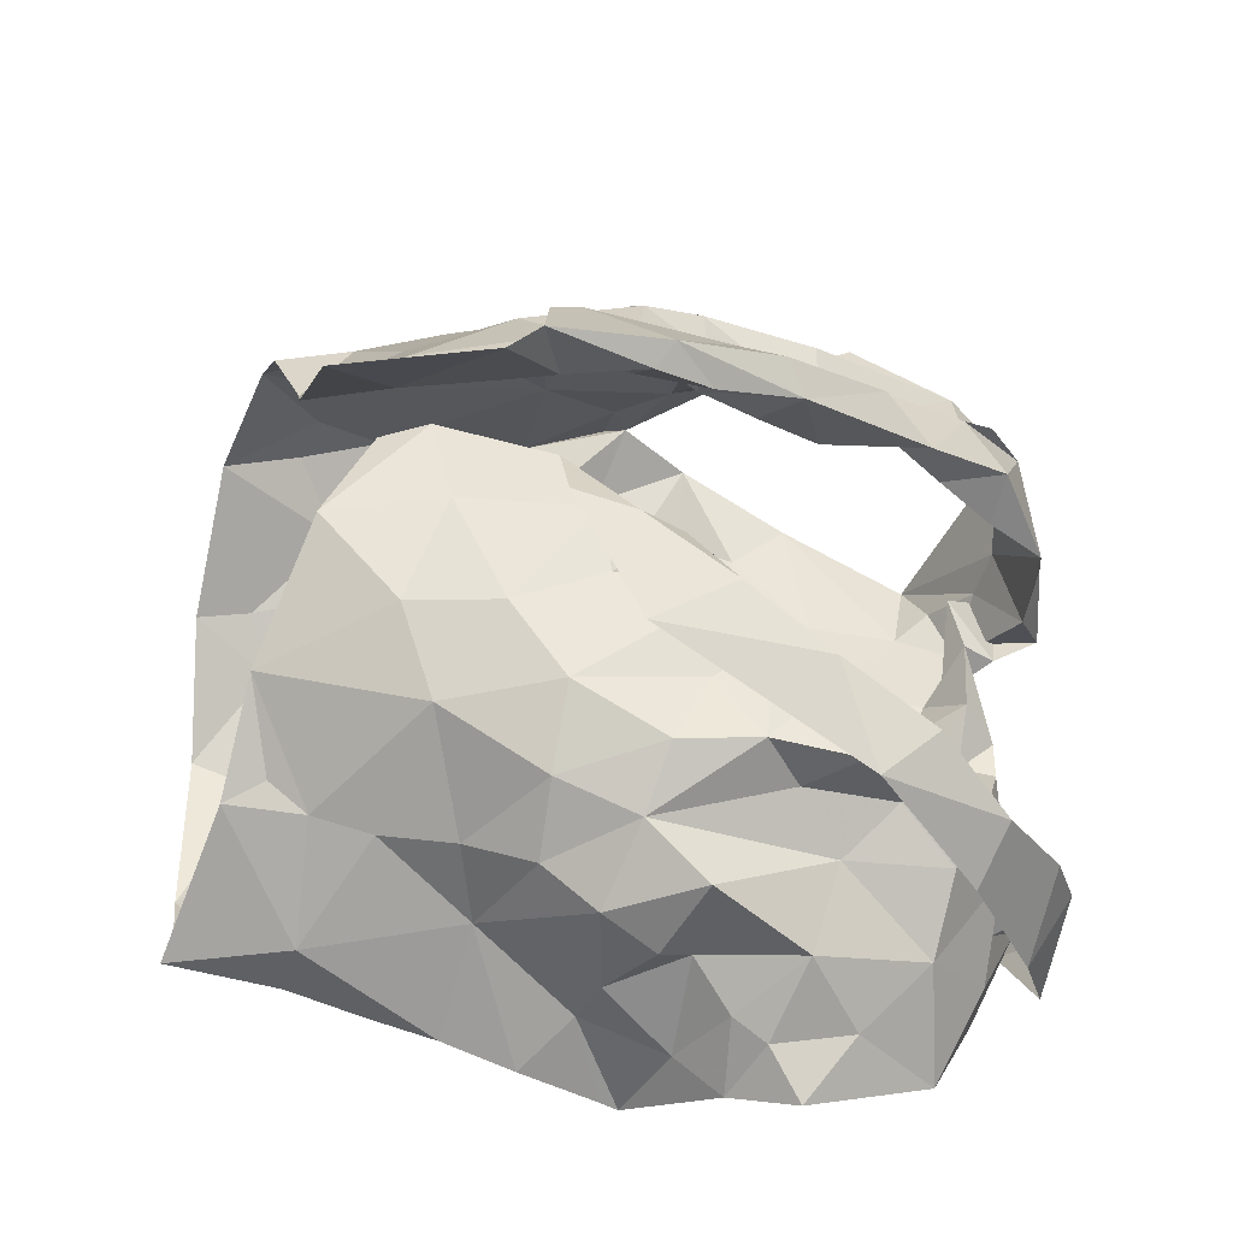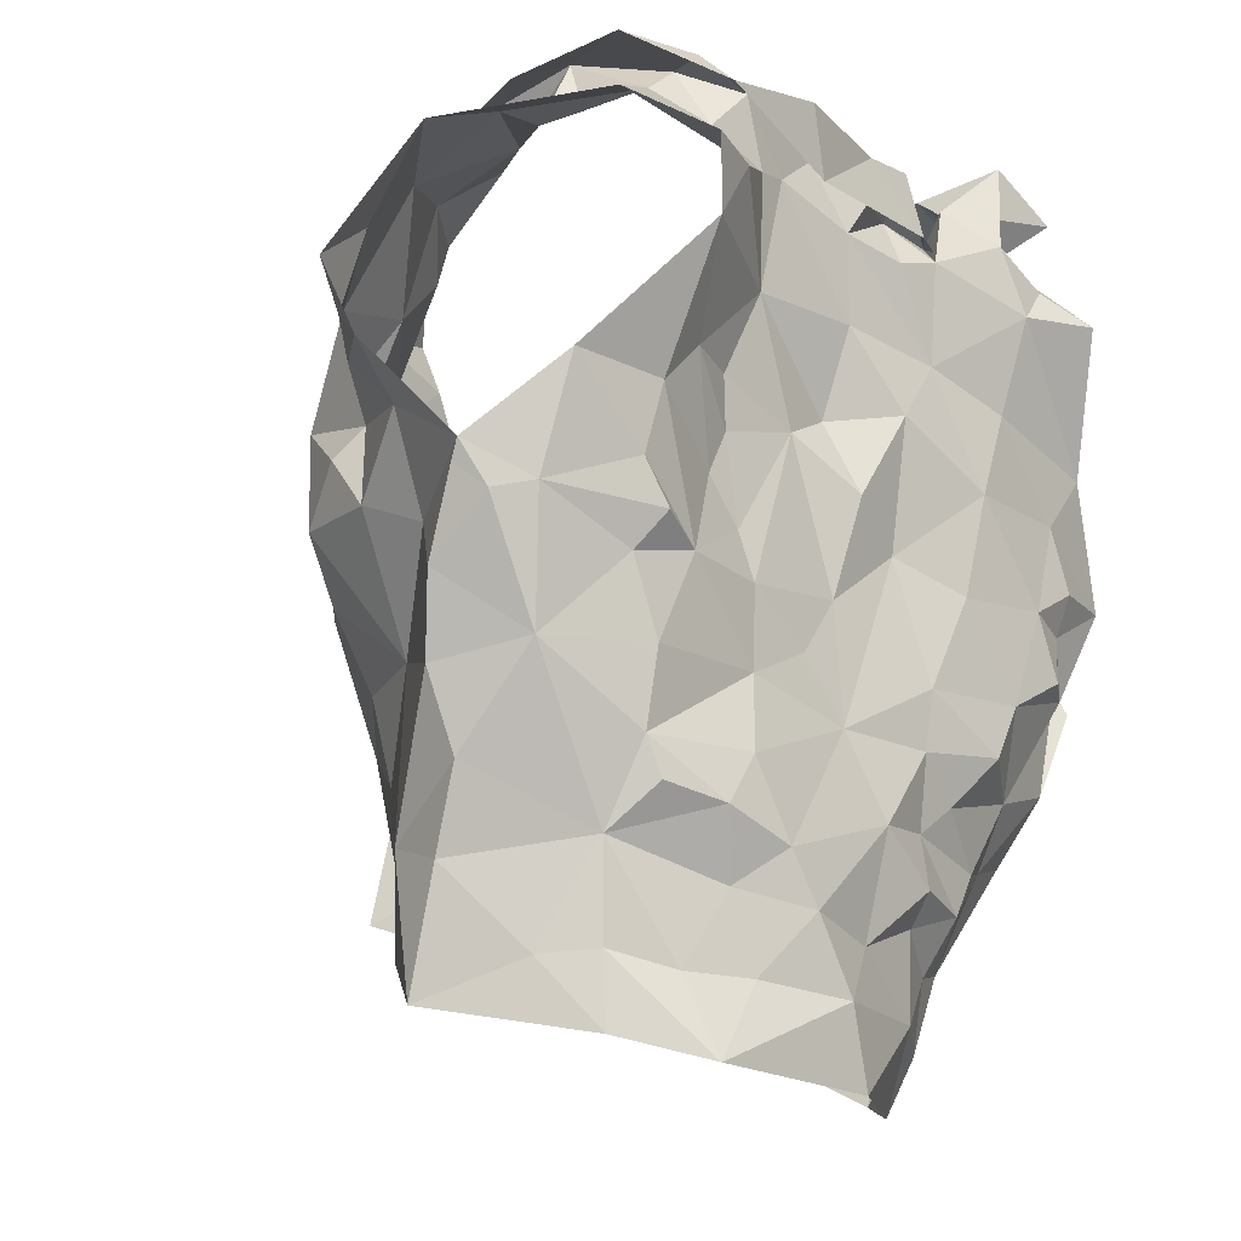
<metadata>
{"format":"obj","ext":"obj","renderer":"f3d","projection":"perspective","resolution":1024,"background":"white","views":[{"elev":56.3,"azim":97.4,"up":"+Z"},{"elev":-11.6,"azim":131.9,"up":"+Y"}]}
</metadata>
<code>
v -0.5037 0.02183 0.02943
v -0.4954 0.03571 0.02582
v -0.4692 0.1272 0.03517
v -0.4649 0.145 0.0217
v -0.4493 0.1795 0.003071
v -0.4348 0.1913 -0.004858
v -0.4516 0.1224 -0.05227
v -0.4479 0.1039 -0.03418
v -0.4595 0.05518 -0.0332
v -0.4616 0.02984 -0.02429
v -0.4959 0.008731 0.02581
v -0.4657 0.03472 -0.004968
v -0.4389 0.1681 -0.01468
v -0.4513 0.151 -0.01712
v -0.4452 0.1357 -0.04715
v -0.4613 0.1204 -0.01854
v -0.4921 0.05638 0.02429
v -0.4527 0.07957 -0.02897
v -0.4458 0.1294 -0.04439
v -0.4556 0.1678 0.005784
v -0.4605 0.1285 0.004637
v -0.4701 0.1545 0.01372
v -0.4773 0.08735 0.003502
v -0.6675 0.01897 0.03152
v -0.6772 0.04907 0.03373
v -0.6946 0.1087 0.03678
v -0.7298 0.181 -0.01962
v -0.7107 0.09603 -0.05523
v -0.6975 0.06861 -0.05294
v -0.6878 0.0458 -0.0426
v -0.664 -0.00362 -0.02595
v -0.6515 -0.02748 -0.01865
v -0.6552 -0.004782 0.03811
v -0.6701 0.002693 -0.01257
v -0.6591 -0.01095 0.02516
v -0.7014 0.1254 -0.005864
v -0.7201 0.1366 -0.03432
v -0.6839 0.05313 0.01733
v -0.6728 0.01663 0.004622
v -0.7069 0.1004 -0.03817
v -0.6914 0.1331 0.01145
v -0.7096 0.1202 -0.02771
v -0.699 0.1046 0.01735
v -0.6939 0.07823 -0.01252
v -0.6773 0.02205 -0.0311
v -0.5079 0.2033 0.06493
v -0.5263 0.2495 -0.07346
v -0.6134 0.2254 -0.074
v -0.6071 0.2443 -0.07234
v -0.5937 0.2329 -0.06849
v -0.5875 0.2222 -0.06533
v -0.5212 0.253 -0.04584
v -0.5052 0.244 -0.0187
v -0.5155 0.2445 -0.001178
v -0.5173 0.1991 0.05762
v -0.5426 0.1874 0.05816
v -0.5364 0.1519 0.06254
v -0.5658 0.1469 0.06471
v -0.579 0.2438 -0.05855
v -0.6042 0.09705 0.07162
v -0.5933 0.2459 -0.07017
v -0.5593 0.252 -0.07558
v -0.5667 0.2308 -0.07318
v -0.5851 0.1028 0.08174
v -0.5427 0.1312 0.0798
v -0.5877 0.1127 0.07017
v -0.5208 0.2677 -0.01608
v -0.5346 0.2623 -0.04396
v -0.5788 0.1391 0.07388
v -0.5543 0.169 0.0617
v -0.4958 0.2355 0.02547
v -0.523 0.2245 0.03526
v -0.5246 0.2435 0.0144
v -0.4948 0.2555 -0.01745
v -0.502 0.263 -0.05175
v -0.5253 0.2599 -0.06128
v -0.5616 0.2327 -0.06169
v -0.58 0.1247 0.08158
v -0.5601 0.1573 0.08025
v -0.5277 0.2199 0.06102
v -0.539 0.202 0.06222
v -0.5159 0.2498 -0.02589
v -0.5445 0.2534 -0.06309
v -0.5402 0.188 0.07567
v -0.5206 0.2333 0.04101
v -0.5139 0.2435 0.03748
v -0.5179 0.2612 0.007155
v -0.5081 0.2272 -0.08375
v -0.6098 0.03903 0.06342
v -0.6149 0.0554 0.06647
v -0.5763 0.02682 0.06831
v -0.5045 0.2293 0.02162
v -0.4933 0.2421 -0.06005
v -0.5325 0.2416 -0.05972
v -0.4543 0.2304 -0.02413
v -0.5293 0.01383 0.04917
v -0.5659 0.118 0.06841
v -0.5856 0.06666 0.07024
v -0.4895 0.08271 0.02978
v -0.4874 0.2429 -0.01997
v -0.548 0.05722 0.06765
v -0.4816 0.1076 0.03777
v -0.5518 0.1387 0.06715
v -0.5178 0.1699 0.0626
v -0.4775 0.1588 0.04439
v -0.5175 0.2108 0.03447
v -0.4916 0.1372 0.05423
v -0.4571 0.2057 0.0006295
v -0.5127 0.1808 0.04543
v -0.5194 0.07127 0.05912
v -0.5506 0.08915 0.0705
v -0.5268 0.1106 0.06888
v -0.5001 0.1091 0.05721
v -0.512 0.1428 0.06577
v -0.4986 0.1948 0.02929
v -0.4695 0.1895 0.02329
v -0.4804 0.2255 0.006486
v -0.6332 0.09051 0.1063
v -0.6684 0.1933 0.03663
v -0.6777 0.2309 0.01204
v -0.6063 0.2166 -0.07049
v -0.6197 0.2195 -0.07341
v -0.6657 0.2349 -0.01225
v -0.6548 0.195 0.03311
v -0.6371 0.1747 0.04711
v -0.6359 0.1546 0.05859
v -0.6373 0.1355 0.06741
v -0.6214 0.1422 0.08969
v -0.6251 0.1166 0.08857
v -0.6159 0.1244 0.1036
v -0.6137 0.2335 -0.05872
v -0.6362 0.2312 -0.05715
v -0.6536 0.1943 0.05656
v -0.5978 0.08311 0.1292
v -0.6525 0.2574 -0.07451
v -0.6425 0.0994 0.09646
v -0.6261 0.1299 0.1055
v -0.6702 0.242 -0.08015
v -0.6463 0.2519 -0.01447
v -0.6541 0.224 -0.05668
v -0.6455 0.2295 -0.07929
v -0.6751 0.2214 0.01776
v -0.6435 0.2145 0.02521
v -0.6441 0.2109 0.04208
v -0.6552 0.2367 0.01782
v -0.6449 0.2329 0.003379
v -0.6548 0.1465 0.07011
v -0.6084 0.0929 0.1279
v -0.6582 0.2537 -0.03831
v -0.678 0.2413 -0.004795
v -0.6431 0.1625 0.08196
v -0.6435 0.2499 -0.04969
v -0.6332 0.1696 0.07451
v -0.6359 0.2418 -0.06406
v -0.6333 0.008617 0.0493
v -0.5842 0.0324 0.1295
v -0.6005 0.04849 0.1013
v -0.6632 0.2332 -0.06416
v -0.7041 0.2384 -0.03555
v -0.7151 0.218 -0.02248
v -0.6059 0.08018 0.1036
v -0.6616 0.2243 0.01175
v -0.6709 0.07586 0.0505
v -0.6027 0.01805 0.08751
v -0.6975 0.1224 0.02346
v -0.6353 0.137 0.07995
v -0.6789 0.2257 -0.003452
v -0.7023 0.154 0.002157
v -0.6701 0.1729 0.02368
v -0.686 0.1937 0.004048
v -0.6855 0.07954 0.03115
v -0.6905 0.1321 0.03991
v -0.6707 0.2379 -0.04959
v -0.6306 0.08491 0.09342
v -0.61 0.09686 0.1037
v -0.6674 0.1362 0.04922
v -0.6797 0.1138 0.05524
v -0.6472 0.04061 0.05988
v -0.6252 0.0475 0.08589
v -0.7159 0.1692 -0.00958
v -0.7 0.1699 0.01743
v -0.6514 0.07728 0.07701
v -0.6423 0.1147 0.07896
v -0.4981 0.1217 -0.07369
v -0.4981 0.0864 -0.06954
v -0.4993 0.05037 -0.06969
v -0.4906 0.00689 -0.05698
v -0.4611 -0.0074 -0.01541
v -0.4666 0.1605 -0.06842
v -0.4665 0.08592 -0.05497
v -0.4621 0.1253 -0.06018
v -0.4906 0.03656 -0.05683
v -0.4792 0.005241 -0.04282
v -0.6737 0.1473 -0.07556
v -0.6796 0.1267 -0.0779
v -0.6252 0.05584 -0.07068
v -0.644 0.03869 -0.06402
v -0.6268 0.007468 -0.05819
v -0.6196 -0.01569 -0.05963
v -0.6124 -0.0331 -0.05494
v -0.7093 0.1042 -0.05121
v -0.7067 0.1256 -0.06967
v -0.6636 0.06192 -0.06257
v -0.6799 0.114 -0.07245
v -0.6878 0.09571 -0.06766
v -0.6471 0.01001 -0.04787
v -0.6618 0.04132 -0.05371
v -0.5885 0.1946 -0.06467
v -0.5831 0.1655 -0.05824
v -0.5783 0.1109 -0.06512
v -0.5636 0.09358 -0.06606
v -0.6301 0.1187 -0.0745
v -0.6105 0.07043 -0.07309
v -0.6084 0.03021 -0.07481
v -0.6093 0.0199 -0.06716
v -0.6024 -0.007997 -0.07159
v -0.6778 0.2089 -0.09056
v -0.6526 0.208 -0.08328
v -0.5697 -0.02887 -0.08134
v -0.6889 0.1643 -0.07578
v -0.5766 0.01196 -0.07585
v -0.588 0.04688 -0.07597
v -0.6319 0.02503 -0.0672
v -0.6118 0.04705 -0.06944
v -0.6397 0.07145 -0.07791
v -0.6209 0.1879 -0.07029
v -0.6635 0.2186 -0.08083
v -0.5628 -0.003939 -0.08212
v -0.577 0.07341 -0.06926
v -0.5865 0.1424 -0.06968
v -0.6133 0.08917 -0.0737
v -0.6377 0.1508 -0.07657
v -0.67 0.09768 -0.07913
v -0.6619 0.1185 -0.07818
v -0.6489 0.1775 -0.07577
v -0.6065 0.1698 -0.07101
v -0.6498 0.08822 -0.07746
v -0.6058 0.1282 -0.06573
v -0.5382 0.1701 -0.05888
v -0.5295 0.1397 -0.0605
v -0.54 0.1252 -0.06208
v -0.5192 0.04562 -0.07572
v -0.5259 0.02478 -0.06992
v -0.5322 0.0005123 -0.07357
v -0.512 0.2051 -0.08052
v -0.5507 0.2316 -0.06326
v -0.5284 0.2244 -0.07668
v -0.5519 0.1967 -0.0612
v -0.4896 -0.01524 -0.05876
v -0.5101 0.001796 -0.06646
v -0.4955 0.06253 -0.06736
v -0.5415 0.0361 -0.07855
v -0.5025 0.1591 -0.06797
v -0.5135 -0.02211 -0.07712
v -0.4908 0.1102 -0.06701
v -0.4909 0.1354 -0.07105
v -0.5502 0.01953 -0.08075
v -0.5318 0.06077 -0.07407
v -0.52 0.1731 -0.06552
v -0.5142 0.114 -0.06858
v -0.5396 0.08436 -0.0676
v -0.5382 0.1534 -0.05933
v -0.5433 0.1103 -0.06509
v -0.5668 0.1587 -0.0599
f 102 99 23
f 1 11 2
f 3 102 23
f 14 20 22
f 2 12 17
f 13 6 5
f 12 188 10
f 18 8 23
f 12 2 11
f 188 12 11
f 7 19 8
f 15 13 14
f 16 15 14
f 16 19 15
f 16 14 21
f 20 13 5
f 13 20 14
f 12 9 18
f 3 23 21
f 16 8 19
f 9 12 10
f 17 23 99
f 17 12 23
f 23 12 18
f 22 21 14
f 21 22 4
f 21 4 3
f 8 16 23
f 23 16 21
f 44 40 29
f 37 201 42
f 25 38 24
f 32 34 31
f 35 33 24
f 35 34 32
f 39 34 35
f 37 180 27
f 42 180 37
f 39 35 24
f 34 45 31
f 25 171 38
f 41 168 36
f 24 38 39
f 42 201 40
f 44 42 40
f 44 29 30
f 36 165 41
f 44 171 43
f 42 43 36
f 168 42 36
f 180 42 168
f 38 171 44
f 201 28 40
f 29 40 28
f 43 171 26
f 36 43 165
f 42 44 43
f 44 45 39
f 38 44 39
f 45 34 39
f 44 30 45
f 64 60 78
f 64 78 65
f 60 66 78
f 103 57 70
f 58 70 69
f 66 97 69
f 104 70 57
f 46 65 84
f 59 61 62
f 84 80 46
f 71 46 86
f 94 246 83
f 48 63 61
f 79 65 78
f 94 68 52
f 54 53 67
f 85 55 106
f 73 54 67
f 48 61 49
f 59 50 61
f 61 50 49
f 76 47 75
f 69 78 66
f 61 63 62
f 77 51 59
f 50 59 51
f 104 56 70
f 81 56 55
f 85 80 81
f 73 92 54
f 67 74 87
f 58 69 97
f 70 58 103
f 56 81 84
f 46 80 86
f 81 55 85
f 72 85 106
f 72 92 73
f 72 73 85
f 87 74 71
f 82 67 53
f 67 82 52
f 67 52 68
f 83 68 94
f 83 47 76
f 77 59 83
f 68 76 75
f 76 68 83
f 47 83 62
f 78 69 79
f 56 84 79
f 70 79 69
f 70 56 79
f 80 85 86
f 86 85 73
f 84 81 80
f 71 86 87
f 73 67 87
f 75 74 67
f 68 75 67
f 77 83 246
f 63 47 62
f 62 83 59
f 84 65 79
f 73 87 86
f 57 114 104
f 98 60 90
f 90 91 98
f 58 97 103
f 95 93 100
f 3 4 105
f 117 54 92
f 95 108 6
f 110 17 99
f 110 99 113
f 89 91 90
f 116 22 20
f 60 98 66
f 94 93 247
f 52 93 94
f 88 247 93
f 116 5 108
f 96 11 1
f 96 1 2
f 17 110 2
f 53 52 82
f 113 102 107
f 109 55 104
f 100 117 95
f 2 110 96
f 100 52 53
f 100 93 52
f 99 102 113
f 103 97 112
f 22 116 105
f 72 106 92
f 54 117 100
f 91 96 101
f 98 91 101
f 96 110 101
f 102 3 107
f 4 22 105
f 5 116 20
f 108 5 6
f 115 106 109
f 55 109 106
f 54 100 53
f 108 95 117
f 111 66 98
f 97 66 111
f 111 110 112
f 112 57 103
f 3 105 107
f 113 107 114
f 113 112 110
f 112 97 111
f 104 55 56
f 114 112 113
f 112 114 57
f 111 98 101
f 104 107 109
f 114 107 104
f 109 107 115
f 115 116 117
f 107 105 115
f 117 92 115
f 105 116 115
f 106 115 92
f 116 108 117
f 111 101 110
f 146 139 123
f 122 131 121
f 50 51 131
f 143 124 144
f 49 131 132
f 121 131 51
f 49 50 131
f 154 132 122
f 138 154 135
f 139 173 123
f 175 134 148
f 140 48 132
f 173 139 152
f 130 175 148
f 130 128 129
f 166 153 127
f 48 49 132
f 144 125 153
f 136 148 118
f 142 144 119
f 175 161 134
f 137 136 147
f 148 136 137
f 127 153 126
f 122 132 131
f 154 122 141
f 150 138 149
f 158 173 152
f 139 150 149
f 139 145 150
f 140 132 154
f 154 138 140
f 152 141 158
f 141 135 154
f 119 144 133
f 144 142 145
f 139 146 145
f 124 125 144
f 142 150 145
f 123 162 146
f 144 153 133
f 151 147 119
f 128 153 166
f 143 144 145
f 142 120 150
f 143 146 162
f 145 146 143
f 153 151 133
f 119 133 151
f 137 151 153
f 147 151 137
f 128 130 137
f 153 128 137
f 139 149 152
f 149 135 152
f 135 149 138
f 126 153 125
f 137 130 148
f 152 135 141
f 33 155 24
f 41 165 172
f 181 172 169
f 155 164 179
f 172 165 26
f 178 25 24
f 158 141 227
f 217 159 173
f 160 167 159
f 157 164 156
f 227 217 158
f 157 156 134
f 180 181 160
f 170 162 167
f 181 170 160
f 130 174 175
f 168 181 180
f 129 128 183
f 179 157 161
f 160 27 180
f 217 173 158
f 155 179 178
f 162 124 143
f 124 162 170
f 167 162 123
f 171 25 163
f 166 183 128
f 26 165 43
f 159 123 173
f 175 174 161
f 125 176 126
f 170 169 124
f 167 160 170
f 177 183 176
f 171 177 26
f 26 177 172
f 172 181 41
f 41 181 168
f 130 129 174
f 167 123 159
f 155 178 24
f 125 124 169
f 169 176 125
f 171 163 177
f 127 176 183
f 177 182 183
f 127 183 166
f 179 161 174
f 174 129 183
f 176 172 177
f 127 126 176
f 176 169 172
f 170 181 169
f 179 164 157
f 178 179 182
f 25 178 163
f 182 179 174
f 163 178 182
f 134 161 157
f 182 174 183
f 182 177 163
f 190 191 7
f 19 7 15
f 191 256 189
f 7 191 15
f 193 188 249
f 188 193 10
f 187 193 249
f 192 186 251
f 9 10 192
f 8 18 190
f 193 192 10
f 184 256 191
f 191 255 184
f 15 191 189
f 193 187 192
f 190 251 185
f 255 190 185
f 190 255 191
f 18 9 190
f 7 8 190
f 190 192 251
f 190 9 192
f 237 225 203
f 205 204 233
f 237 205 233
f 202 194 195
f 202 220 194
f 198 199 206
f 207 206 30
f 202 204 205
f 206 223 198
f 204 202 195
f 200 32 199
f 32 31 206
f 29 201 203
f 207 197 223
f 207 223 206
f 201 202 205
f 203 205 237
f 201 29 28
f 206 45 30
f 203 225 196
f 207 203 197
f 45 206 31
f 199 32 206
f 201 205 203
f 203 196 197
f 203 207 29
f 29 207 30
f 257 228 221
f 141 218 227
f 224 222 214
f 231 213 225
f 121 226 122
f 222 213 229
f 210 238 230
f 215 221 216
f 230 236 209
f 237 233 234
f 51 208 226
f 217 218 220
f 220 235 194
f 235 218 226
f 200 216 219
f 220 218 235
f 257 221 222
f 122 218 141
f 215 216 198
f 234 194 232
f 215 198 223
f 234 204 195
f 227 218 217
f 219 216 228
f 257 222 252
f 222 229 252
f 222 224 213
f 232 235 226
f 226 236 232
f 223 224 214
f 223 214 215
f 223 197 224
f 225 213 196
f 196 213 224
f 197 196 224
f 234 232 212
f 195 194 234
f 212 231 237
f 233 204 234
f 51 226 121
f 221 228 216
f 231 229 213
f 229 210 211
f 238 210 229
f 229 231 238
f 214 222 221
f 198 216 199
f 236 226 208
f 122 226 218
f 212 238 231
f 214 221 215
f 234 212 237
f 237 231 225
f 232 194 235
f 209 236 208
f 238 212 232
f 236 238 232
f 230 238 236
f 216 200 199
f 185 261 260
f 249 254 187
f 244 254 228
f 251 258 261
f 243 192 250
f 261 263 260
f 239 248 259
f 244 250 254
f 255 185 260
f 240 260 241
f 239 259 262
f 208 77 248
f 247 248 246
f 246 94 247
f 260 263 241
f 244 228 257
f 242 243 252
f 258 229 261
f 246 248 77
f 252 229 258
f 88 245 247
f 253 189 256
f 254 219 228
f 209 264 230
f 257 243 244
f 51 77 208
f 253 256 260
f 245 189 253
f 253 259 245
f 254 250 187
f 192 187 250
f 192 243 242
f 261 185 251
f 243 257 252
f 210 263 211
f 261 211 263
f 230 264 210
f 209 208 248
f 245 248 247
f 248 239 264
f 248 264 209
f 244 243 250
f 192 242 186
f 242 258 251
f 242 251 186
f 184 255 260
f 256 184 260
f 240 262 259
f 258 242 252
f 239 262 264
f 262 240 241
f 210 264 263
f 253 260 240
f 229 211 261
f 263 264 241
f 253 240 259
f 262 241 264
f 248 245 259
f 99 102 23
f 11 1 2
f 102 3 23
f 20 14 22
f 12 2 17
f 6 13 5
f 188 12 10
f 8 18 23
f 2 12 11
f 12 188 11
f 19 7 8
f 13 15 14
f 15 16 14
f 19 16 15
f 14 16 21
f 13 20 5
f 20 13 14
f 9 12 18
f 23 3 21
f 8 16 19
f 12 9 10
f 23 17 99
f 12 17 23
f 12 23 18
f 21 22 14
f 22 21 4
f 4 21 3
f 16 8 23
f 16 23 21
f 40 44 29
f 201 37 42
f 38 25 24
f 34 32 31
f 33 35 24
f 34 35 32
f 34 39 35
f 180 37 27
f 180 42 37
f 35 39 24
f 45 34 31
f 171 25 38
f 168 41 36
f 38 24 39
f 201 42 40
f 42 44 40
f 29 44 30
f 165 36 41
f 171 44 43
f 43 42 36
f 42 168 36
f 42 180 168
f 171 38 44
f 28 201 40
f 40 29 28
f 171 43 26
f 43 36 165
f 44 42 43
f 45 44 39
f 44 38 39
f 34 45 39
f 30 44 45
f 60 64 78
f 78 64 65
f 66 60 78
f 57 103 70
f 70 58 69
f 97 66 69
f 70 104 57
f 65 46 84
f 61 59 62
f 80 84 46
f 46 71 86
f 246 94 83
f 63 48 61
f 65 79 78
f 68 94 52
f 53 54 67
f 55 85 106
f 54 73 67
f 61 48 49
f 50 59 61
f 50 61 49
f 47 76 75
f 78 69 66
f 63 61 62
f 51 77 59
f 59 50 51
f 56 104 70
f 56 81 55
f 80 85 81
f 92 73 54
f 74 67 87
f 69 58 97
f 58 70 103
f 81 56 84
f 80 46 86
f 55 81 85
f 85 72 106
f 92 72 73
f 73 72 85
f 74 87 71
f 67 82 53
f 82 67 52
f 52 67 68
f 68 83 94
f 47 83 76
f 59 77 83
f 76 68 75
f 68 76 83
f 83 47 62
f 69 78 79
f 84 56 79
f 79 70 69
f 56 70 79
f 85 80 86
f 85 86 73
f 81 84 80
f 86 71 87
f 67 73 87
f 74 75 67
f 75 68 67
f 83 77 246
f 47 63 62
f 83 62 59
f 65 84 79
f 87 73 86
f 114 57 104
f 60 98 90
f 91 90 98
f 97 58 103
f 93 95 100
f 4 3 105
f 54 117 92
f 108 95 6
f 17 110 99
f 99 110 113
f 91 89 90
f 22 116 20
f 98 60 66
f 93 94 247
f 93 52 94
f 247 88 93
f 5 116 108
f 11 96 1
f 1 96 2
f 110 17 2
f 52 53 82
f 102 113 107
f 55 109 104
f 117 100 95
f 110 2 96
f 52 100 53
f 93 100 52
f 102 99 113
f 97 103 112
f 116 22 105
f 106 72 92
f 117 54 100
f 96 91 101
f 91 98 101
f 110 96 101
f 3 102 107
f 22 4 105
f 116 5 20
f 5 108 6
f 106 115 109
f 109 55 106
f 100 54 53
f 95 108 117
f 66 111 98
f 66 97 111
f 110 111 112
f 57 112 103
f 105 3 107
f 107 113 114
f 112 113 110
f 97 112 111
f 55 104 56
f 112 114 113
f 114 112 57
f 98 111 101
f 107 104 109
f 107 114 104
f 107 109 115
f 116 115 117
f 105 107 115
f 92 117 115
f 116 105 115
f 115 106 92
f 108 116 117
f 101 111 110
f 139 146 123
f 131 122 121
f 51 50 131
f 124 143 144
f 131 49 132
f 131 121 51
f 50 49 131
f 132 154 122
f 154 138 135
f 173 139 123
f 134 175 148
f 48 140 132
f 139 173 152
f 175 130 148
f 128 130 129
f 153 166 127
f 49 48 132
f 125 144 153
f 148 136 118
f 144 142 119
f 161 175 134
f 136 137 147
f 136 148 137
f 153 127 126
f 132 122 131
f 122 154 141
f 138 150 149
f 173 158 152
f 150 139 149
f 145 139 150
f 132 140 154
f 138 154 140
f 141 152 158
f 135 141 154
f 144 119 133
f 142 144 145
f 146 139 145
f 125 124 144
f 150 142 145
f 162 123 146
f 153 144 133
f 147 151 119
f 153 128 166
f 144 143 145
f 120 142 150
f 146 143 162
f 146 145 143
f 151 153 133
f 133 119 151
f 151 137 153
f 151 147 137
f 130 128 137
f 128 153 137
f 149 139 152
f 135 149 152
f 149 135 138
f 153 126 125
f 130 137 148
f 135 152 141
f 155 33 24
f 165 41 172
f 172 181 169
f 164 155 179
f 165 172 26
f 25 178 24
f 141 158 227
f 159 217 173
f 167 160 159
f 164 157 156
f 217 227 158
f 156 157 134
f 181 180 160
f 162 170 167
f 170 181 160
f 174 130 175
f 181 168 180
f 128 129 183
f 157 179 161
f 27 160 180
f 173 217 158
f 179 155 178
f 124 162 143
f 162 124 170
f 162 167 123
f 25 171 163
f 183 166 128
f 165 26 43
f 123 159 173
f 174 175 161
f 176 125 126
f 169 170 124
f 160 167 170
f 183 177 176
f 177 171 26
f 177 26 172
f 181 172 41
f 181 41 168
f 129 130 174
f 123 167 159
f 178 155 24
f 124 125 169
f 176 169 125
f 163 171 177
f 176 127 183
f 182 177 183
f 183 127 166
f 161 179 174
f 129 174 183
f 172 176 177
f 126 127 176
f 169 176 172
f 181 170 169
f 164 179 157
f 179 178 182
f 178 25 163
f 179 182 174
f 178 163 182
f 161 134 157
f 174 182 183
f 177 182 163
f 191 190 7
f 7 19 15
f 256 191 189
f 191 7 15
f 188 193 249
f 193 188 10
f 193 187 249
f 186 192 251
f 10 9 192
f 18 8 190
f 192 193 10
f 256 184 191
f 255 191 184
f 191 15 189
f 187 193 192
f 251 190 185
f 190 255 185
f 255 190 191
f 9 18 190
f 8 7 190
f 192 190 251
f 9 190 192
f 225 237 203
f 204 205 233
f 205 237 233
f 194 202 195
f 220 202 194
f 199 198 206
f 206 207 30
f 204 202 205
f 223 206 198
f 202 204 195
f 32 200 199
f 31 32 206
f 201 29 203
f 197 207 223
f 223 207 206
f 202 201 205
f 205 203 237
f 29 201 28
f 45 206 30
f 225 203 196
f 203 207 197
f 206 45 31
f 32 199 206
f 205 201 203
f 196 203 197
f 207 203 29
f 207 29 30
f 228 257 221
f 218 141 227
f 222 224 214
f 213 231 225
f 226 121 122
f 213 222 229
f 238 210 230
f 221 215 216
f 236 230 209
f 233 237 234
f 208 51 226
f 218 217 220
f 235 220 194
f 218 235 226
f 216 200 219
f 218 220 235
f 221 257 222
f 218 122 141
f 216 215 198
f 194 234 232
f 198 215 223
f 204 234 195
f 218 227 217
f 216 219 228
f 222 257 252
f 229 222 252
f 224 222 213
f 235 232 226
f 236 226 232
f 224 223 214
f 214 223 215
f 197 223 224
f 213 225 196
f 213 196 224
f 196 197 224
f 232 234 212
f 194 195 234
f 231 212 237
f 204 233 234
f 226 51 121
f 228 221 216
f 229 231 213
f 210 229 211
f 210 238 229
f 231 229 238
f 222 214 221
f 216 198 199
f 226 236 208
f 226 122 218
f 238 212 231
f 221 214 215
f 212 234 237
f 231 237 225
f 194 232 235
f 236 209 208
f 212 238 232
f 238 236 232
f 238 230 236
f 200 216 199
f 261 185 260
f 254 249 187
f 254 244 228
f 258 251 261
f 192 243 250
f 263 261 260
f 248 239 259
f 250 244 254
f 185 255 260
f 260 240 241
f 259 239 262
f 77 208 248
f 248 247 246
f 94 246 247
f 263 260 241
f 228 244 257
f 243 242 252
f 229 258 261
f 248 246 77
f 229 252 258
f 245 88 247
f 189 253 256
f 219 254 228
f 264 209 230
f 243 257 244
f 77 51 208
f 256 253 260
f 189 245 253
f 259 253 245
f 250 254 187
f 187 192 250
f 243 192 242
f 185 261 251
f 257 243 252
f 263 210 211
f 211 261 263
f 264 230 210
f 208 209 248
f 248 245 247
f 239 248 264
f 264 248 209
f 243 244 250
f 242 192 186
f 258 242 251
f 251 242 186
f 255 184 260
f 184 256 260
f 262 240 259
f 242 258 252
f 262 239 264
f 240 262 241
f 264 210 263
f 260 253 240
f 211 229 261
f 264 263 241
f 240 253 259
f 241 262 264
f 245 248 259

</code>
